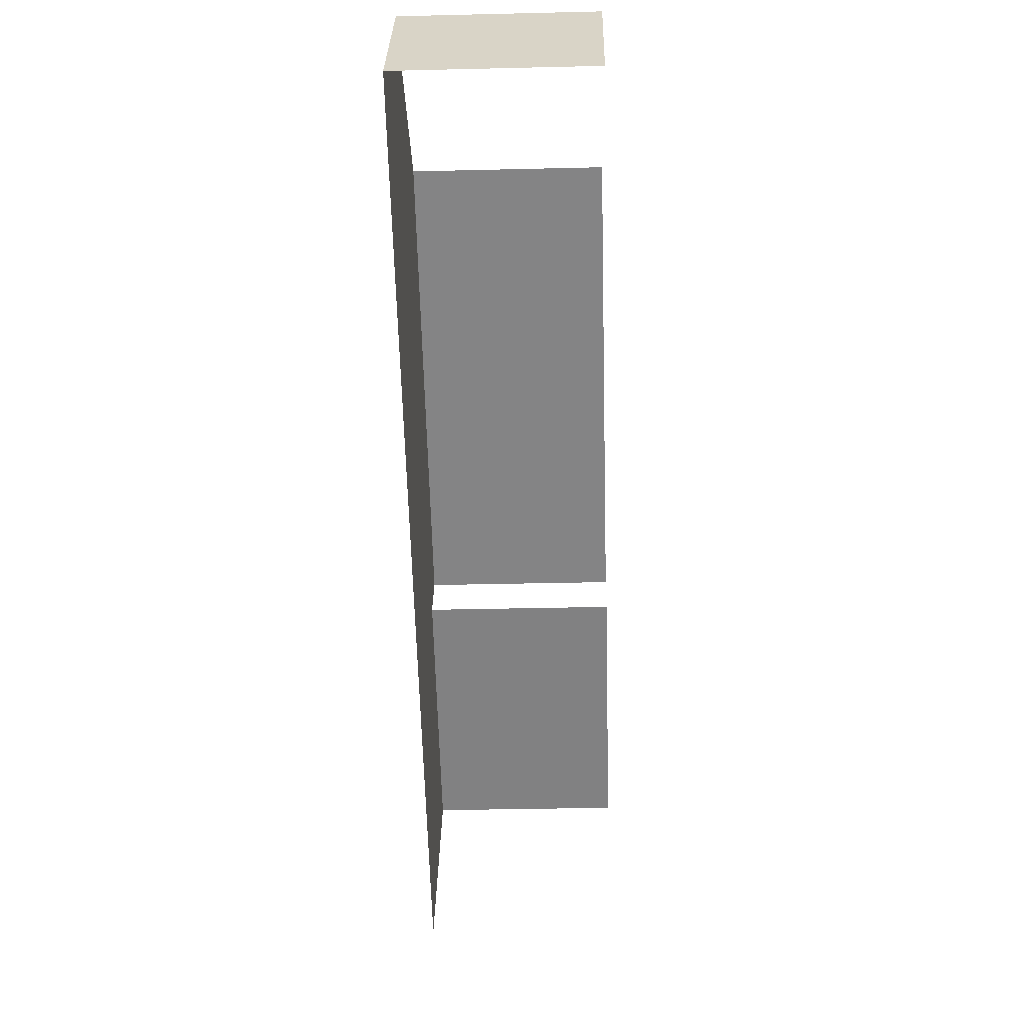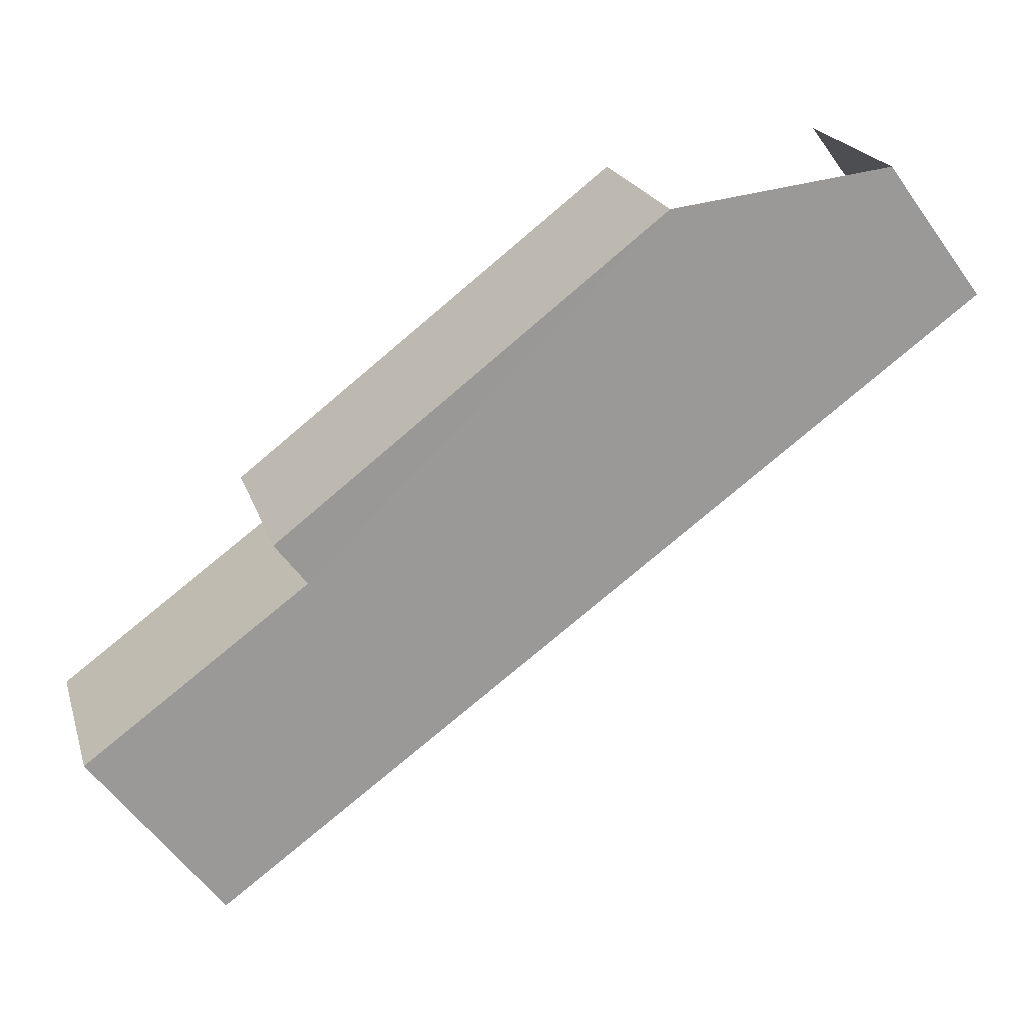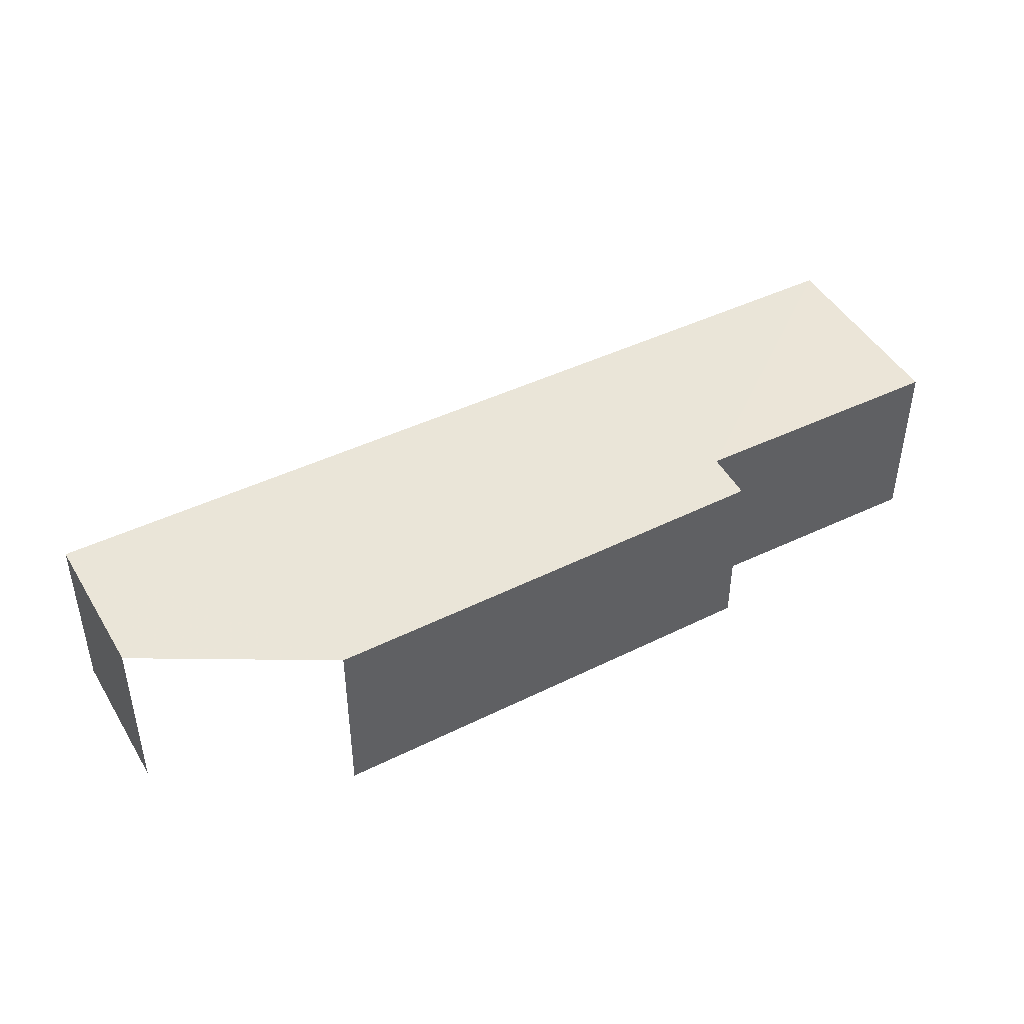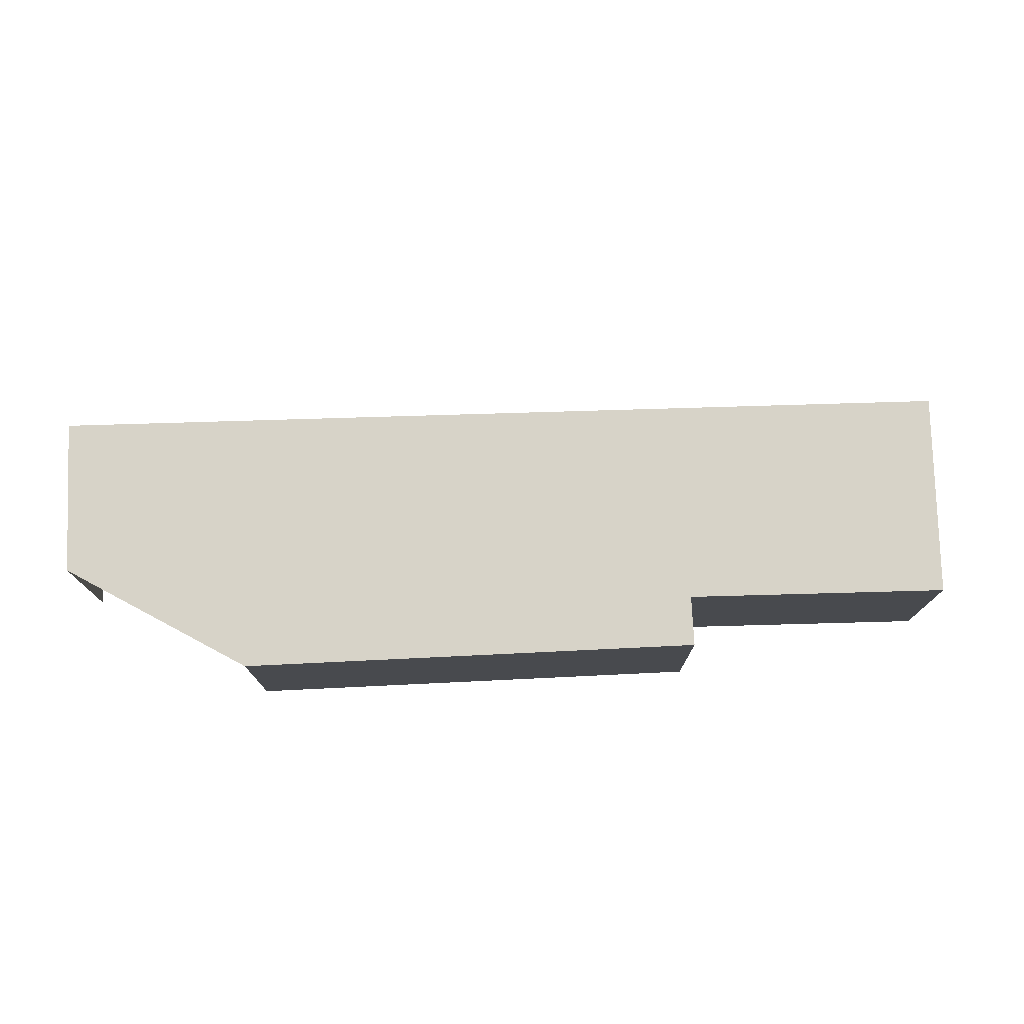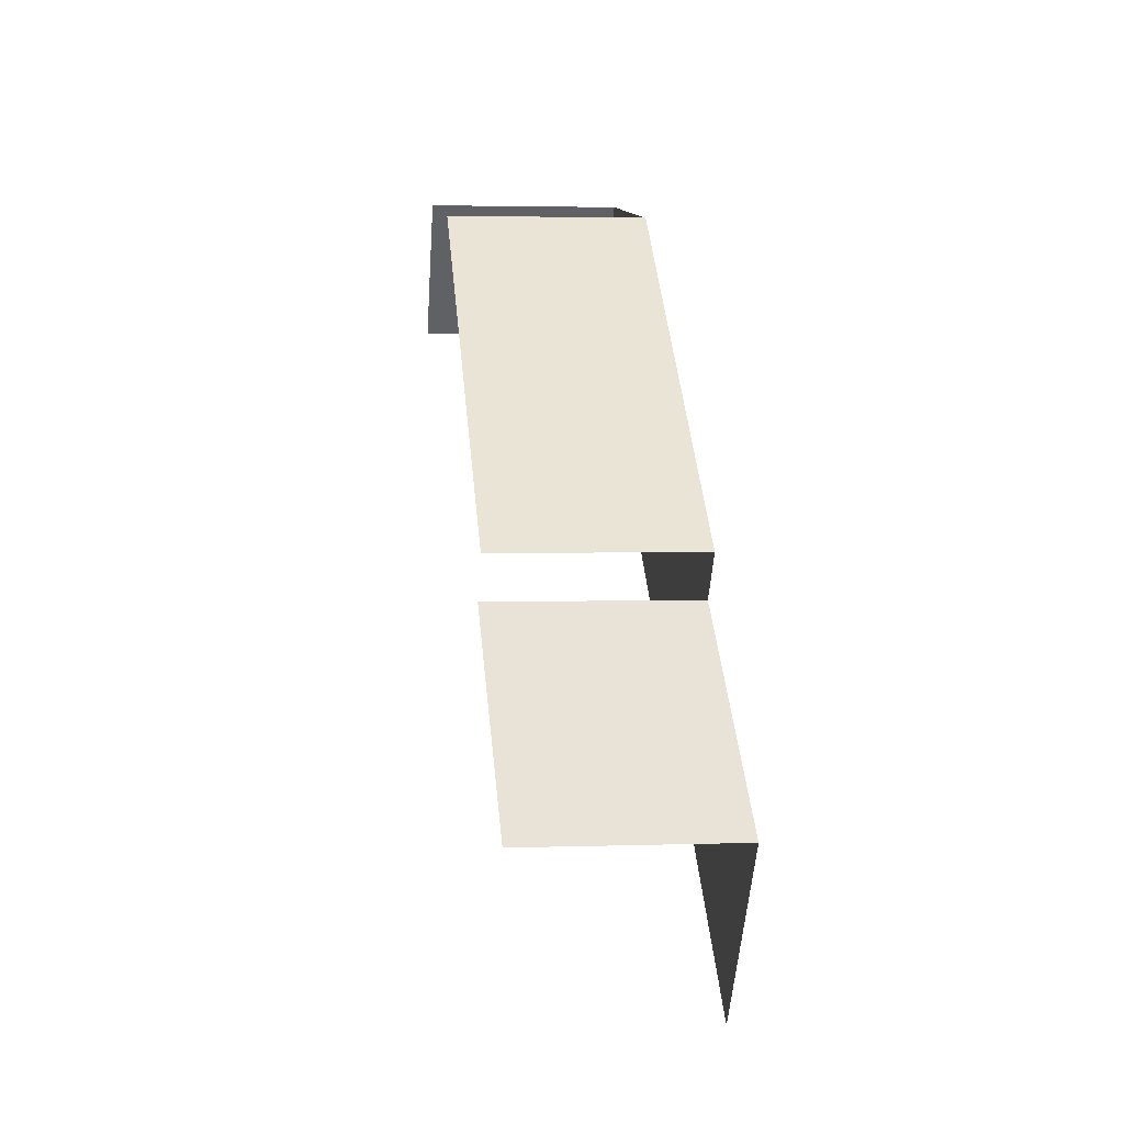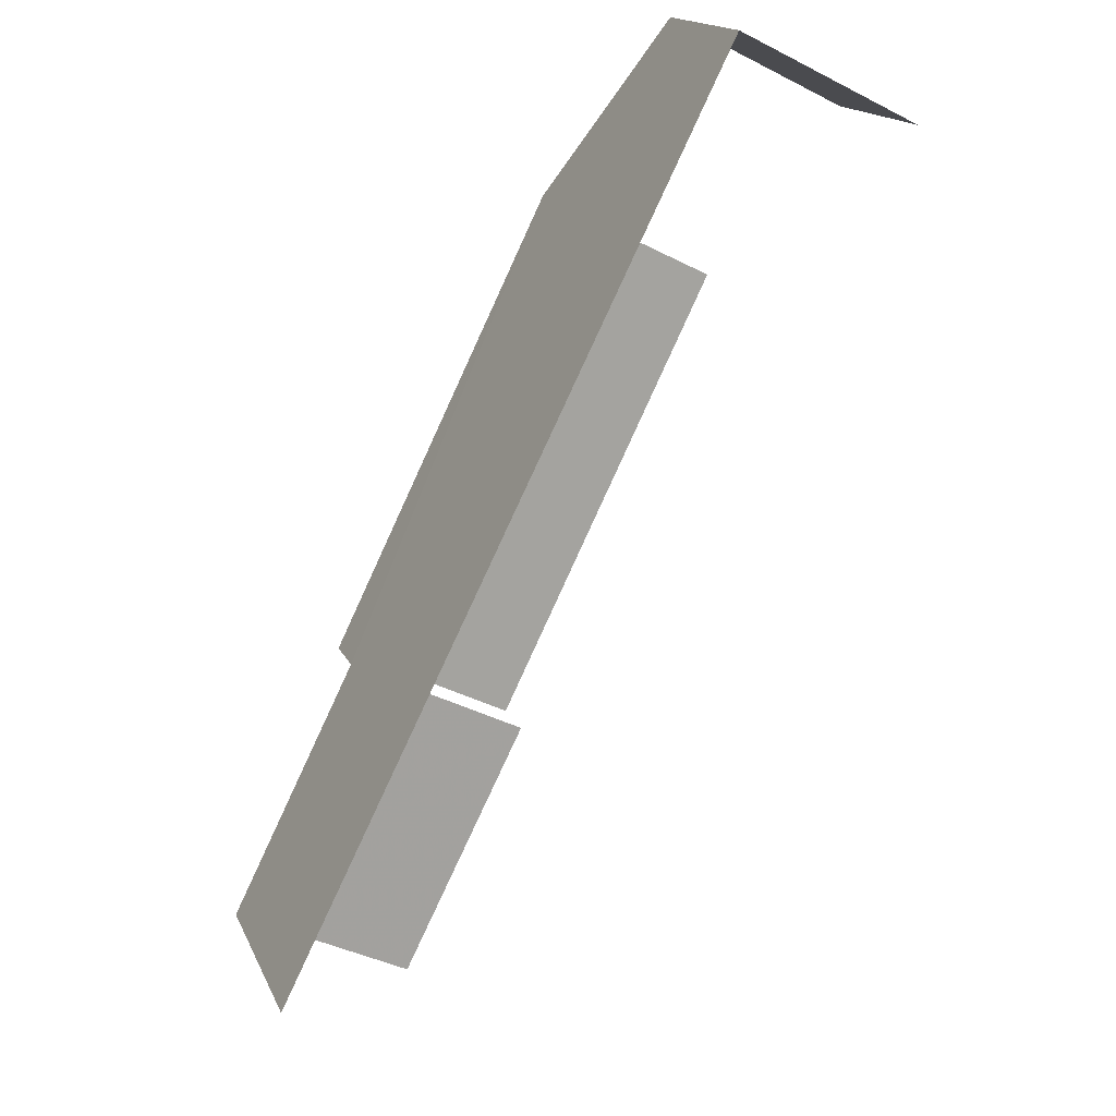
<metadata>
{"format":"obj","ext":"obj","renderer":"f3d","projection":"perspective","resolution":1024,"background":"white","views":[{"elev":-24.0,"azim":92.0,"up":"+Y"},{"elev":20.9,"azim":-15.3,"up":"+Y"},{"elev":45.5,"azim":-172.2,"up":"+Z"},{"elev":76.7,"azim":-145.1,"up":"+Z"},{"elev":4.1,"azim":-96.6,"up":"+Y"},{"elev":-40.7,"azim":58.3,"up":"+Y"}]}
</metadata>
<code>
v -2.258e+05 -1.281e+05 11.56
v -2.258e+05 -1.281e+05 11.56
v -2.258e+05 -1.281e+05 11.56
v -2.258e+05 -1.281e+05 11.56
v -2.258e+05 -1.281e+05 11.56
v -2.258e+05 -1.281e+05 11.56
v -2.258e+05 -1.281e+05 11.56
v -2.258e+05 -1.281e+05 13.93
v -2.258e+05 -1.281e+05 13.93
v -2.258e+05 -1.281e+05 13.93
v -2.258e+05 -1.281e+05 13.93
v -2.258e+05 -1.281e+05 13.93
v -2.258e+05 -1.281e+05 13.93
v -2.258e+05 -1.281e+05 13.93
f 1 2 3
f 1 3 4
f 4 5 6
f 3 7 5
f 4 3 5
f 8 7 3
f 8 10 7
f 11 6 5
f 9 11 5
f 12 1 4
f 12 14 1
f 13 2 1
f 14 13 1
f 8 9 10
f 11 9 12
f 8 13 14
f 12 8 14
f 12 9 8
f 13 3 2
f 13 8 3
f 9 5 7
f 10 9 7
f 11 4 6
f 11 12 4

</code>
